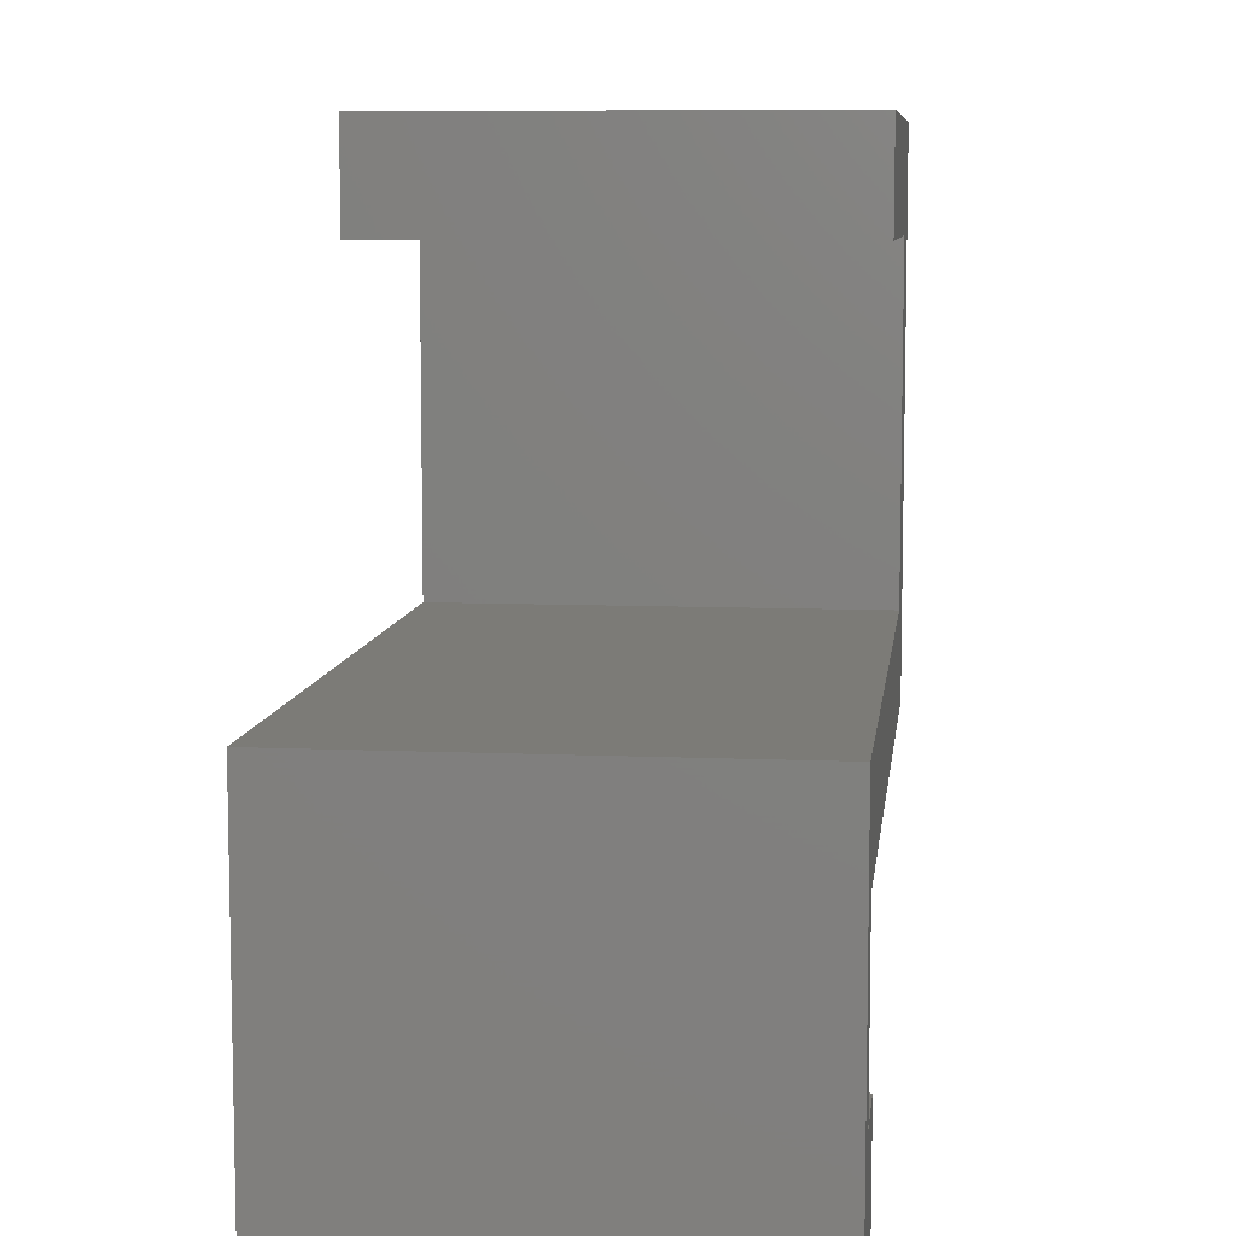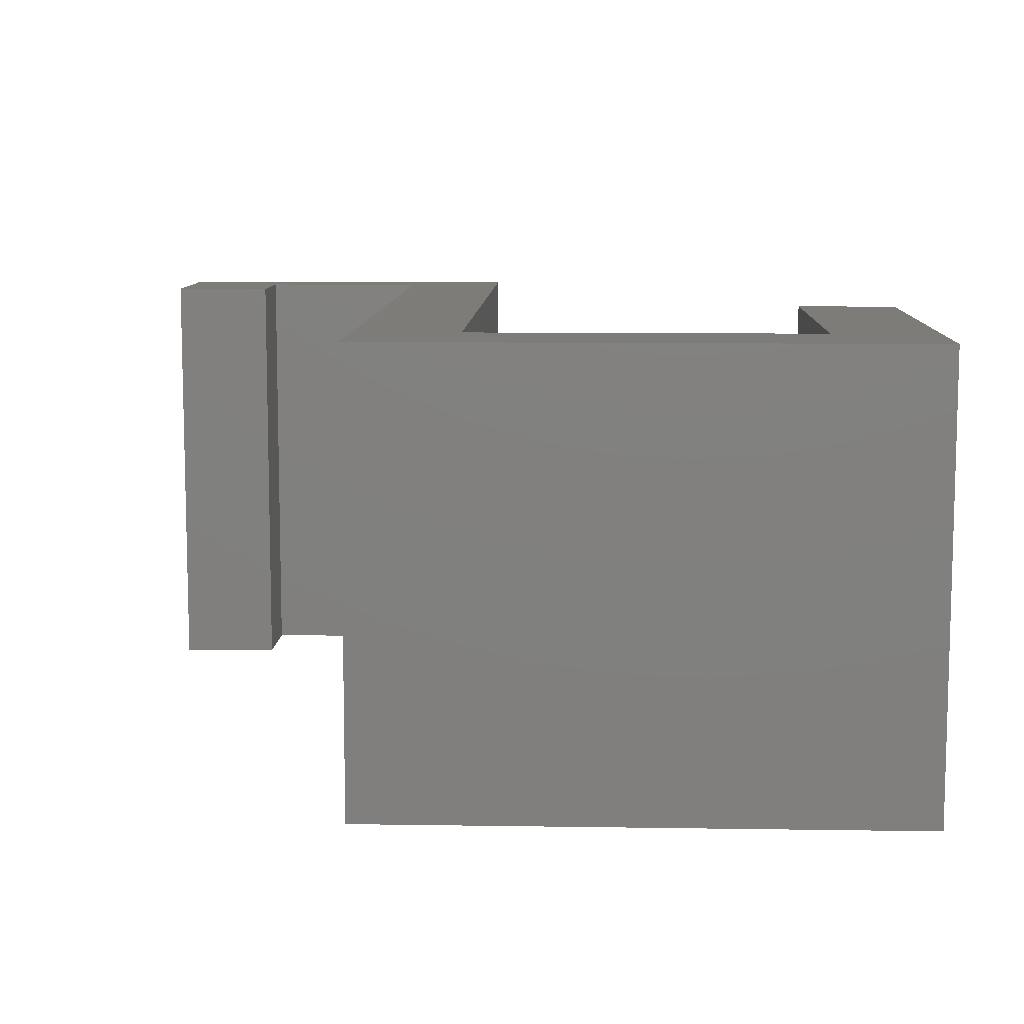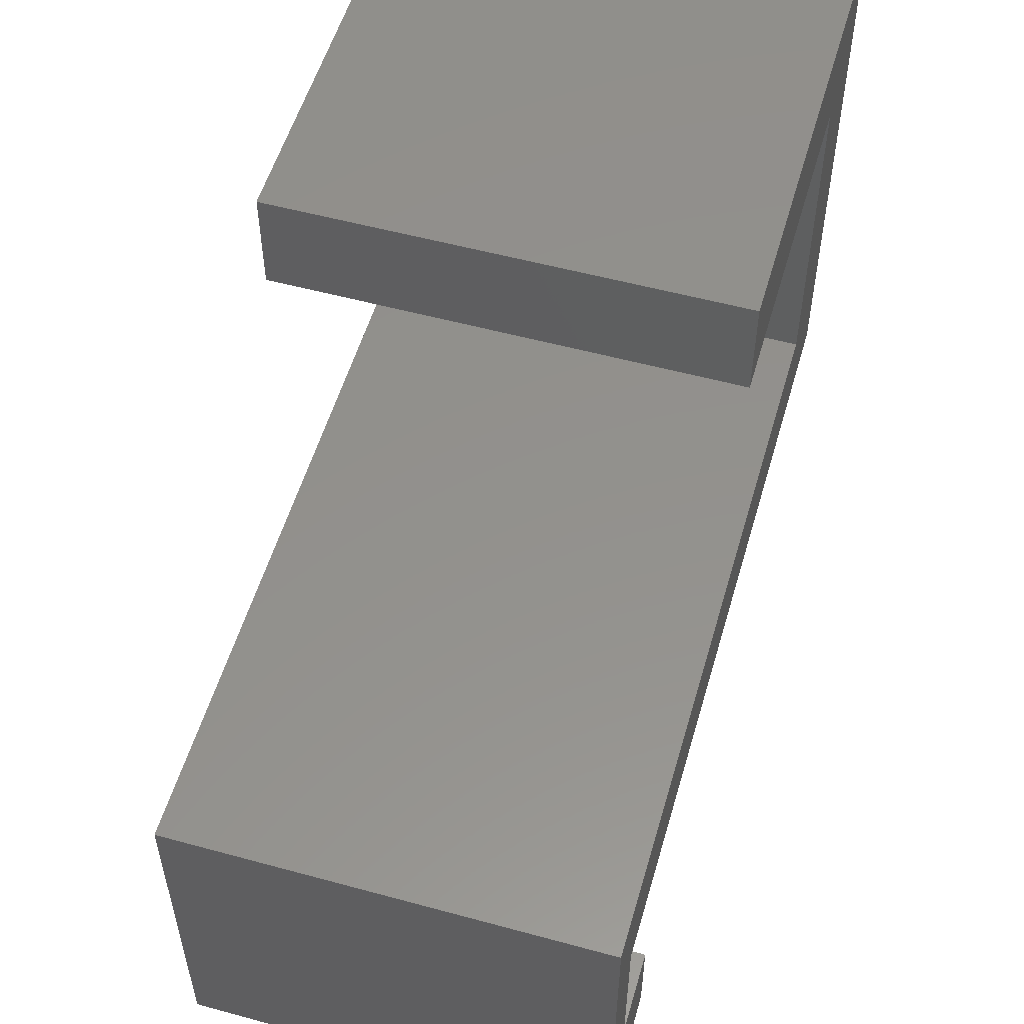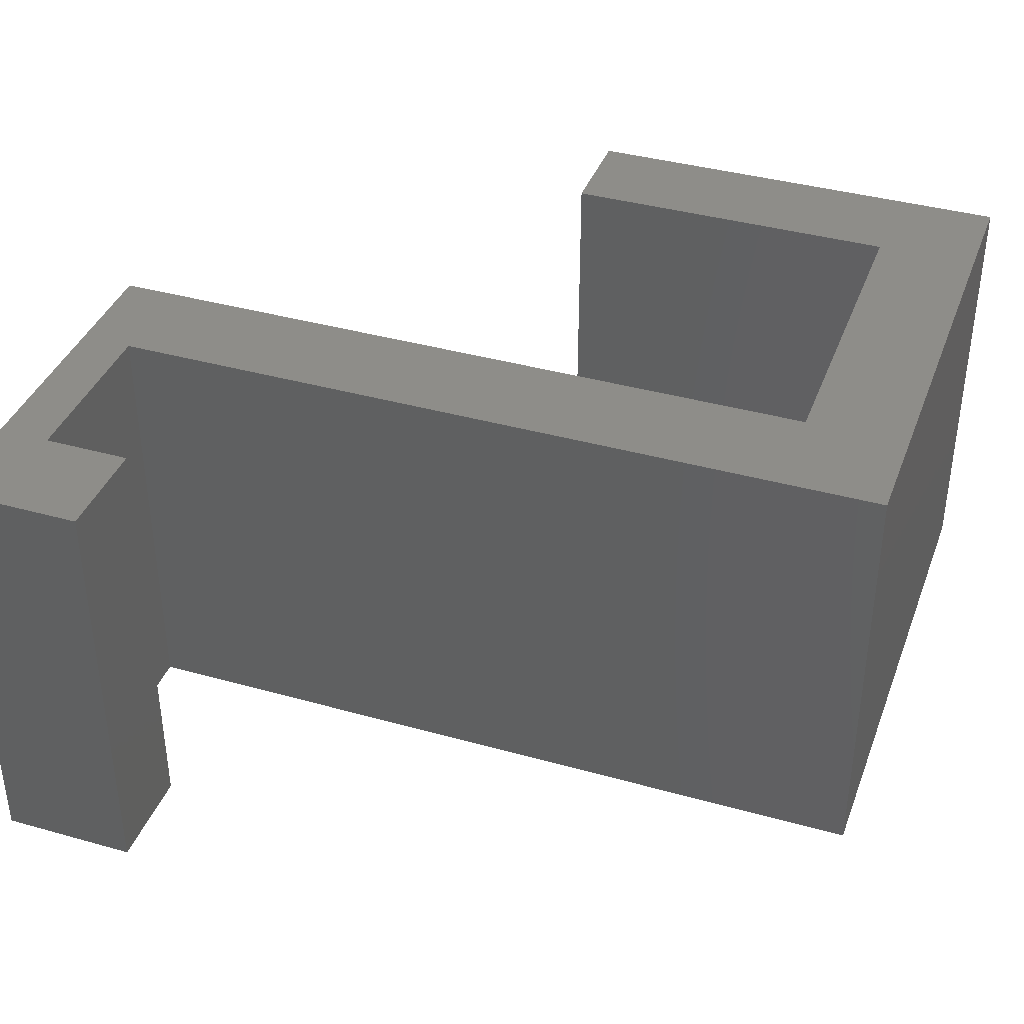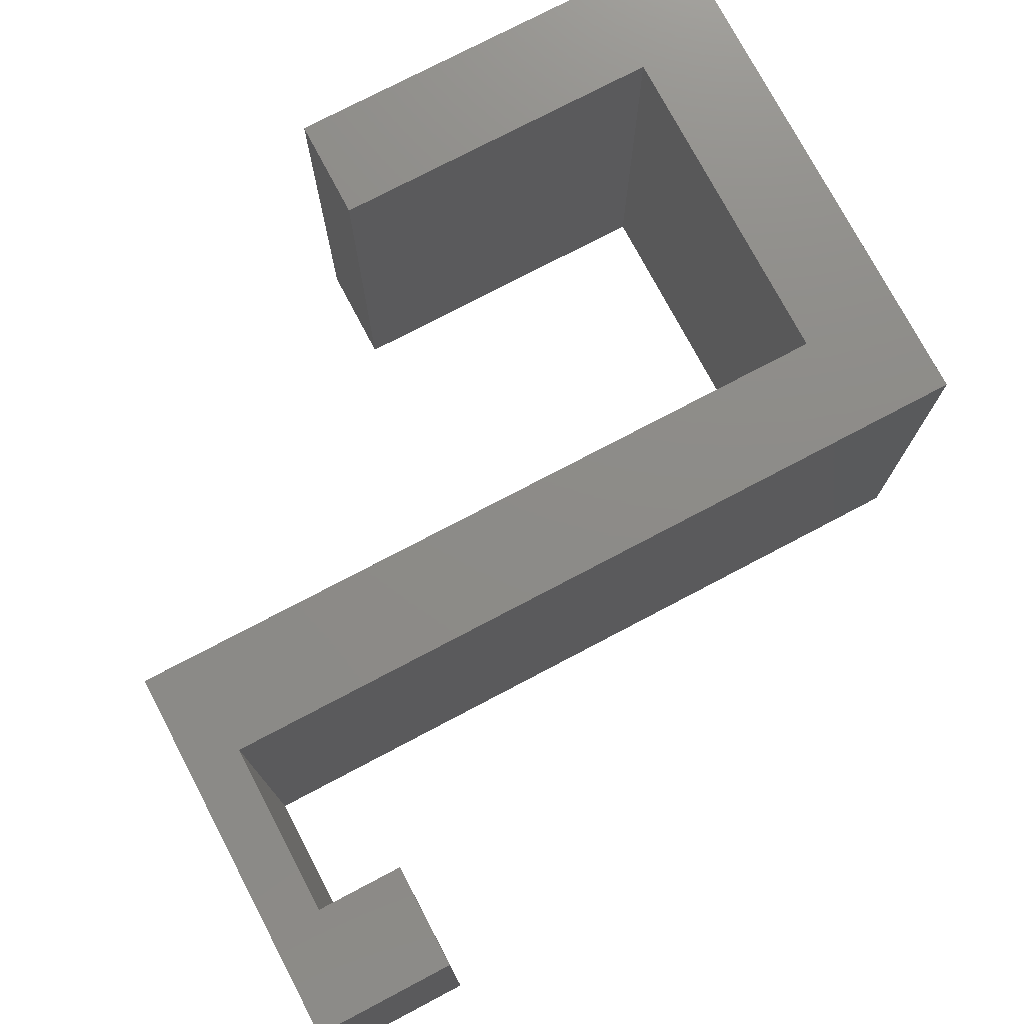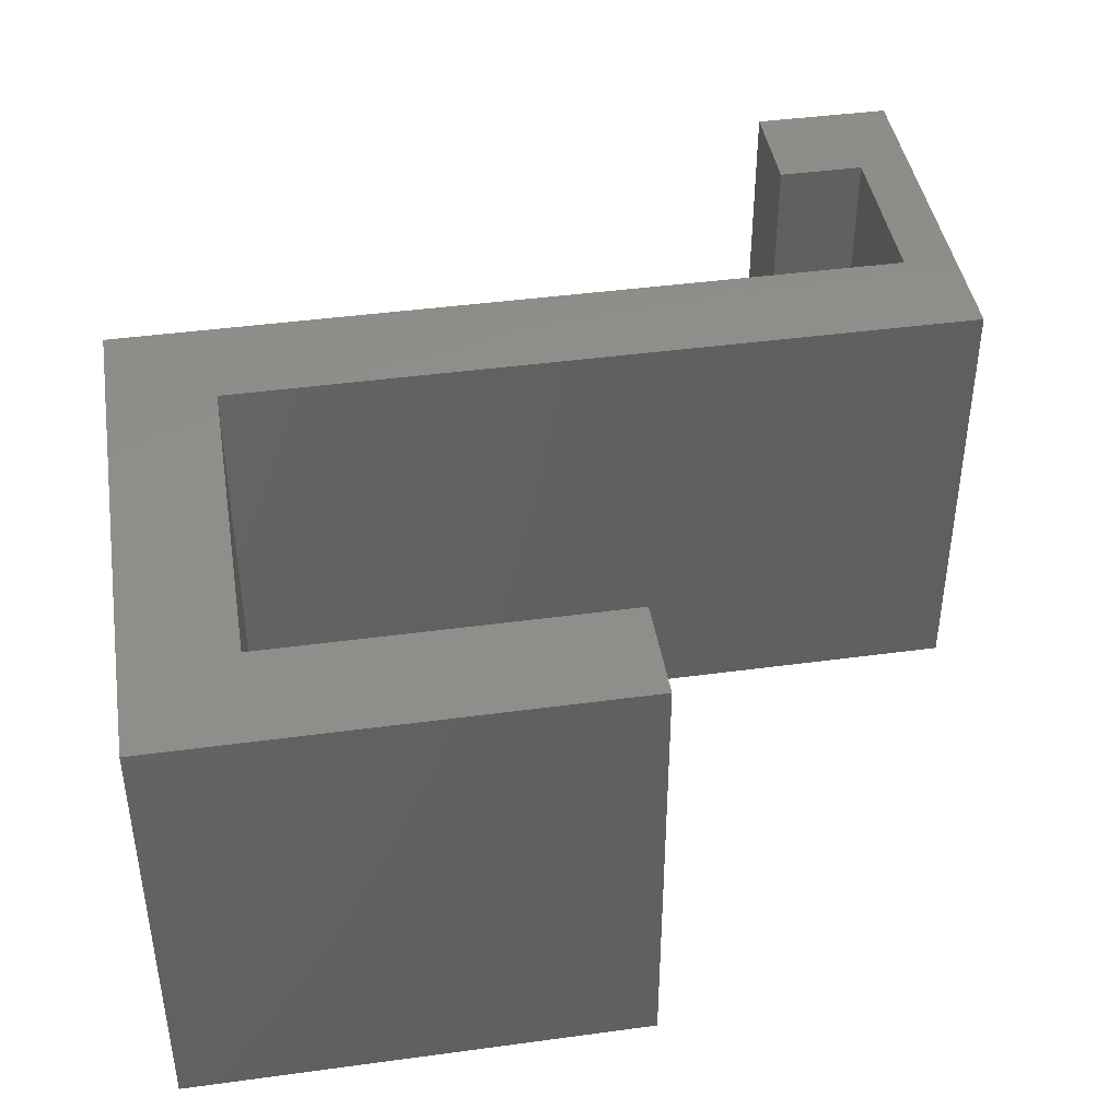
<metadata>
{"format":"stl","ext":"stl","renderer":"f3d","projection":"perspective","resolution":1024,"background":"white","views":[{"elev":8.2,"azim":-83.1,"up":"+Y"},{"elev":9.5,"azim":92.3,"up":"+Z"},{"elev":54.6,"azim":-73.9,"up":"+Y"},{"elev":38.6,"azim":19.5,"up":"+Z"},{"elev":75.6,"azim":-27.8,"up":"+Z"},{"elev":42.6,"azim":170.8,"up":"+Z"}]}
</metadata>
<code>
# stl→obj: 24 verts, 44 faces
v -17.5 -8 3.103e-15
v -21.5 -8 3.812e-15
v -17.5 -5 3.103e-15
v -20 0 3.546e-15
v -21.5 3 3.812e-15
v 0 3 0
v 0 13 0
v -10 13 1.773e-15
v -10 16 1.773e-15
v 3 16 -5.32e-16
v 3 0 -5.32e-16
v -20 -5 3.546e-15
v -17.5 -8 13
v -21.5 -8 13
v -17.5 -5 13
v -20 -5 13
v -20 0 13
v 3 0 13
v 3 16 13
v -10 16 13
v -10 13 13
v 2.305e-15 13 13
v 2.305e-15 3 13
v -21.5 3 13
f 1 2 3
f 4 2 5
f 4 5 6
f 7 8 9
f 7 9 10
f 7 10 6
f 6 10 11
f 12 2 4
f 3 2 12
f 4 6 11
f 2 1 13
f 14 2 13
f 13 1 3
f 15 13 3
f 3 12 15
f 15 12 16
f 4 17 16
f 12 4 16
f 4 11 18
f 17 4 18
f 18 11 10
f 19 18 10
f 10 9 19
f 19 9 20
f 8 21 9
f 9 21 20
f 8 7 22
f 21 8 22
f 22 7 23
f 23 7 6
f 6 5 23
f 23 5 24
f 2 14 5
f 5 14 24
f 14 13 15
f 17 14 16
f 16 14 15
f 24 14 17
f 23 17 18
f 20 21 19
f 19 22 18
f 22 23 18
f 21 22 19
f 23 24 17

</code>
